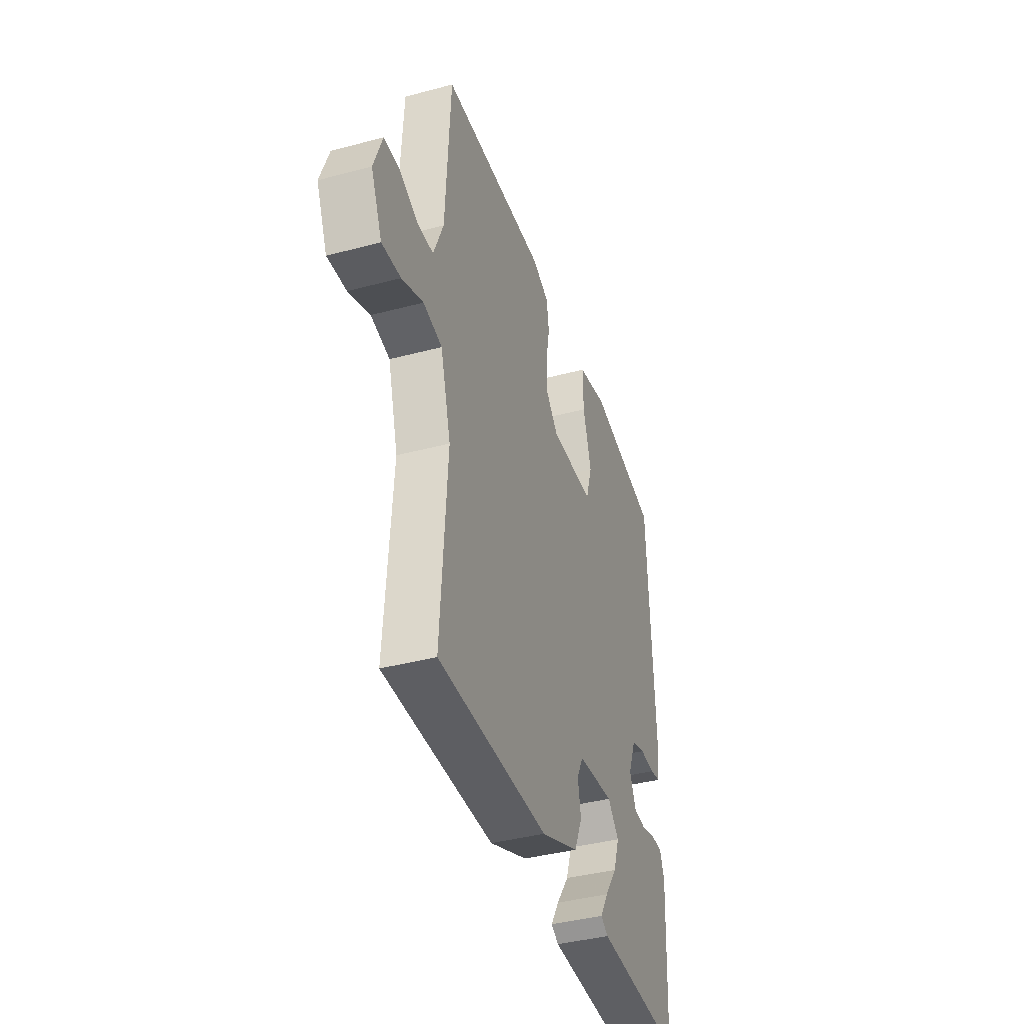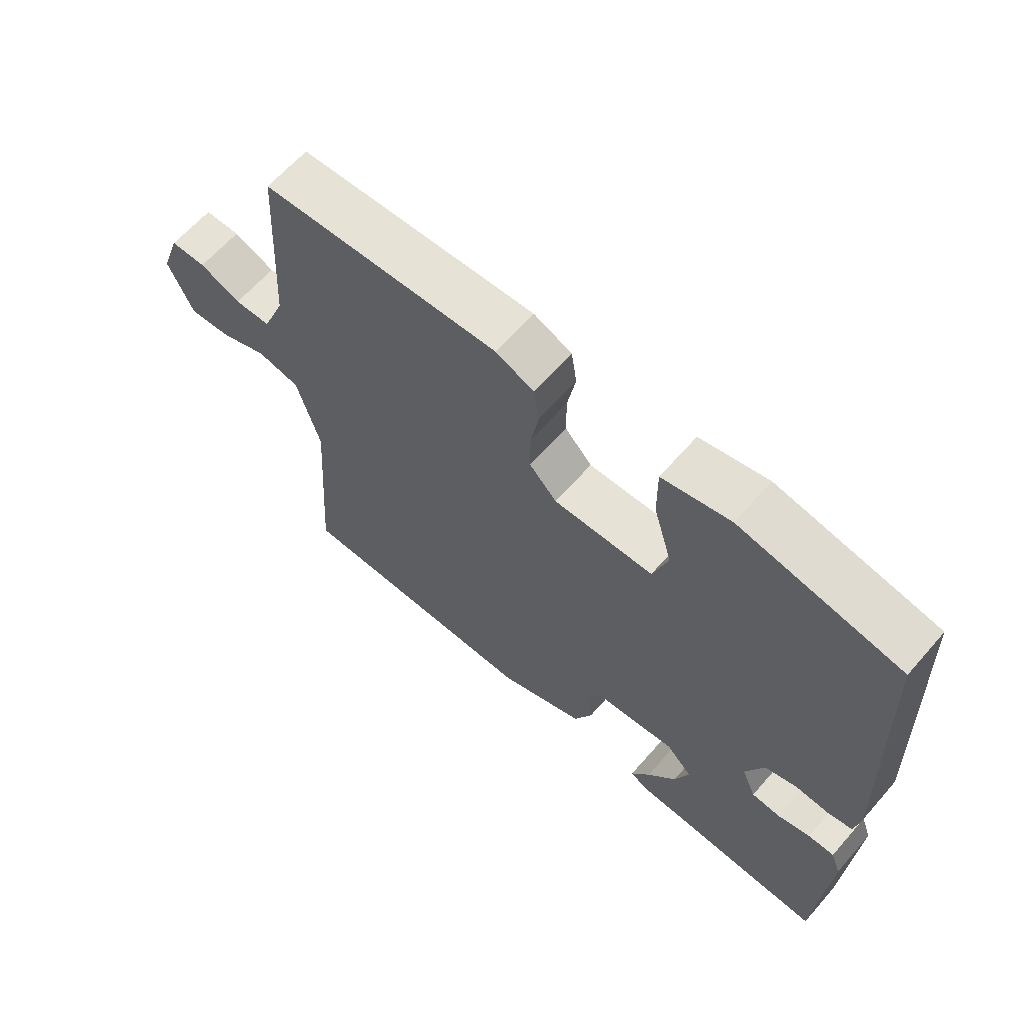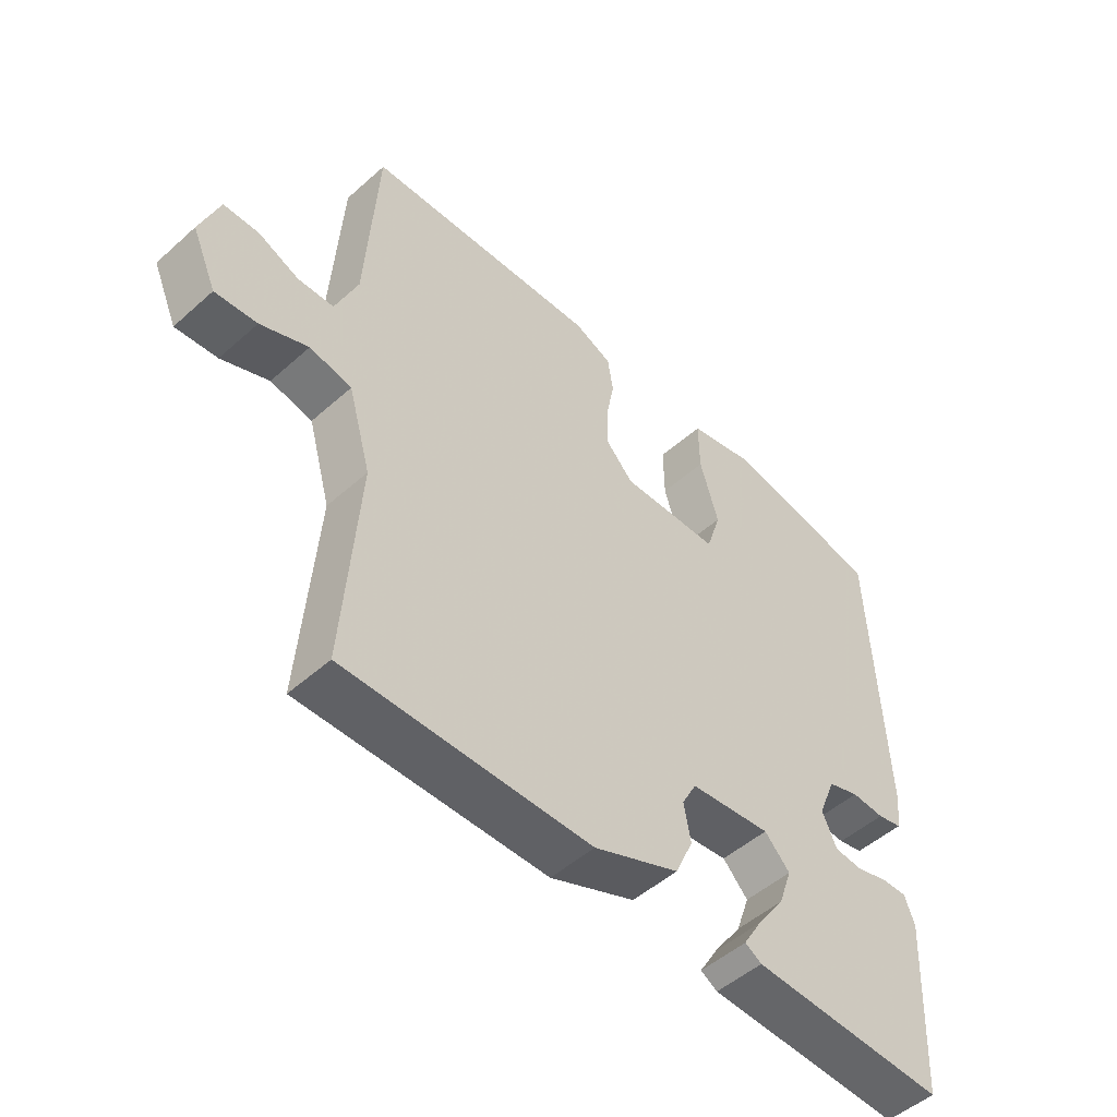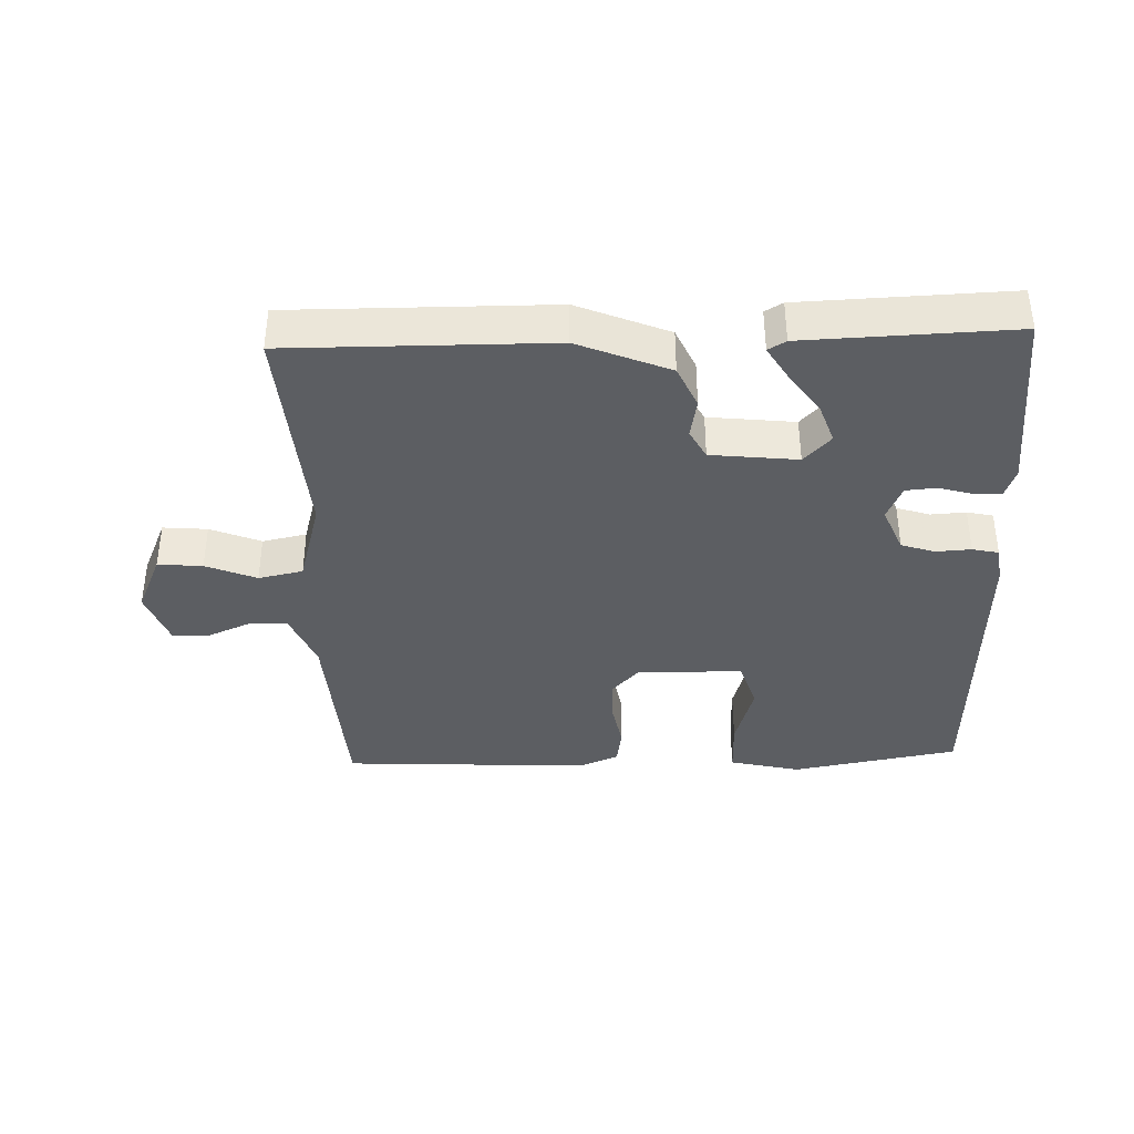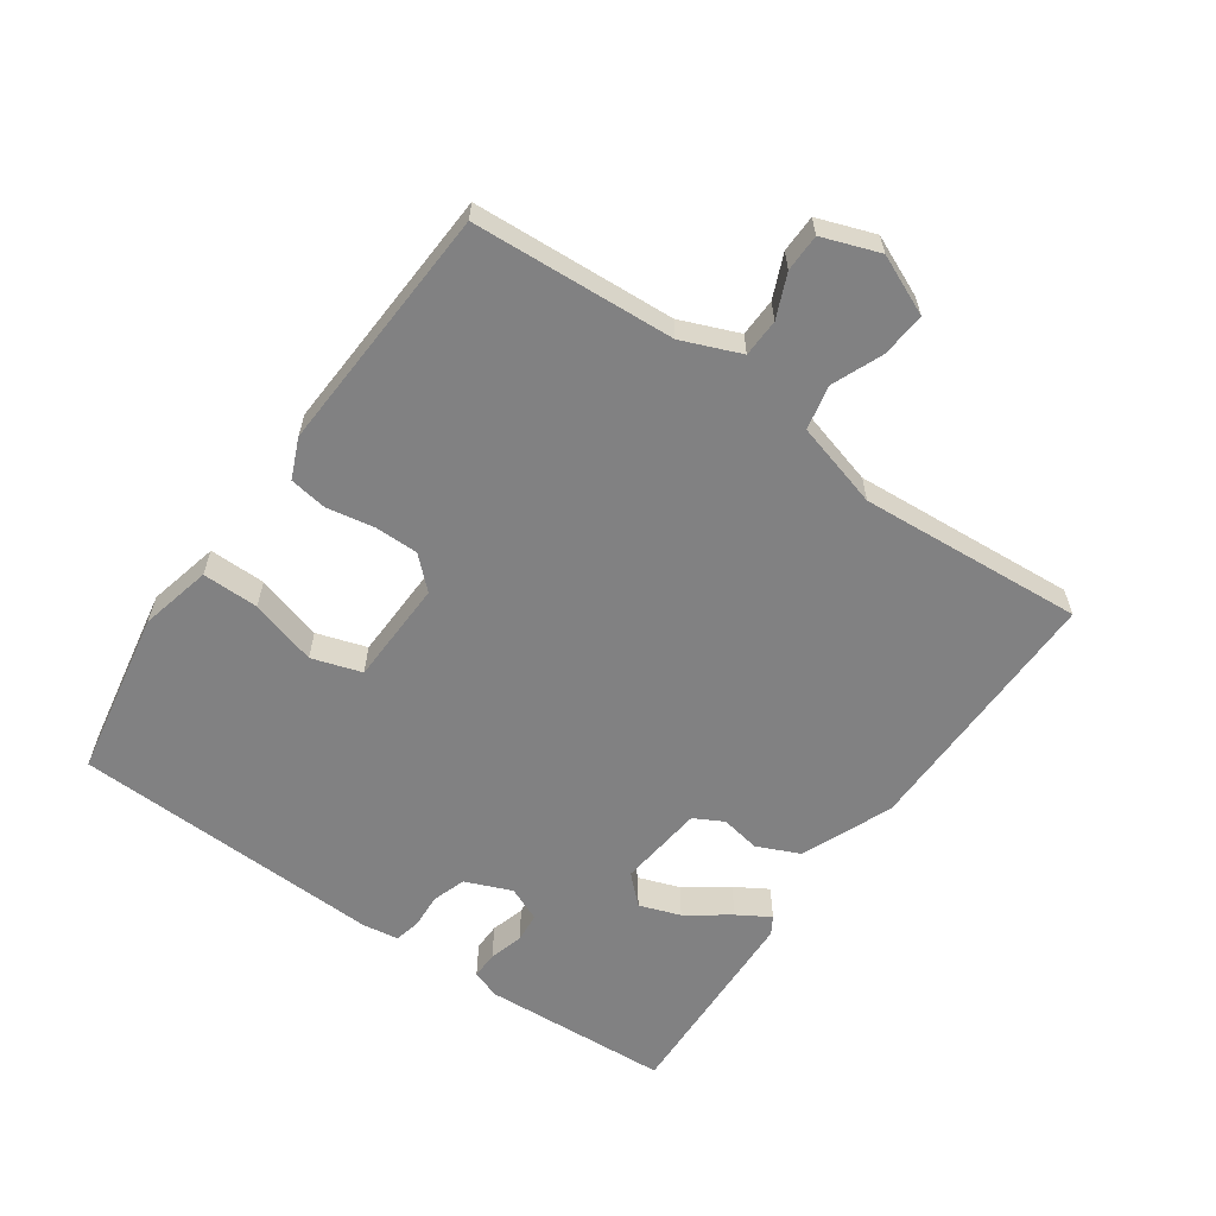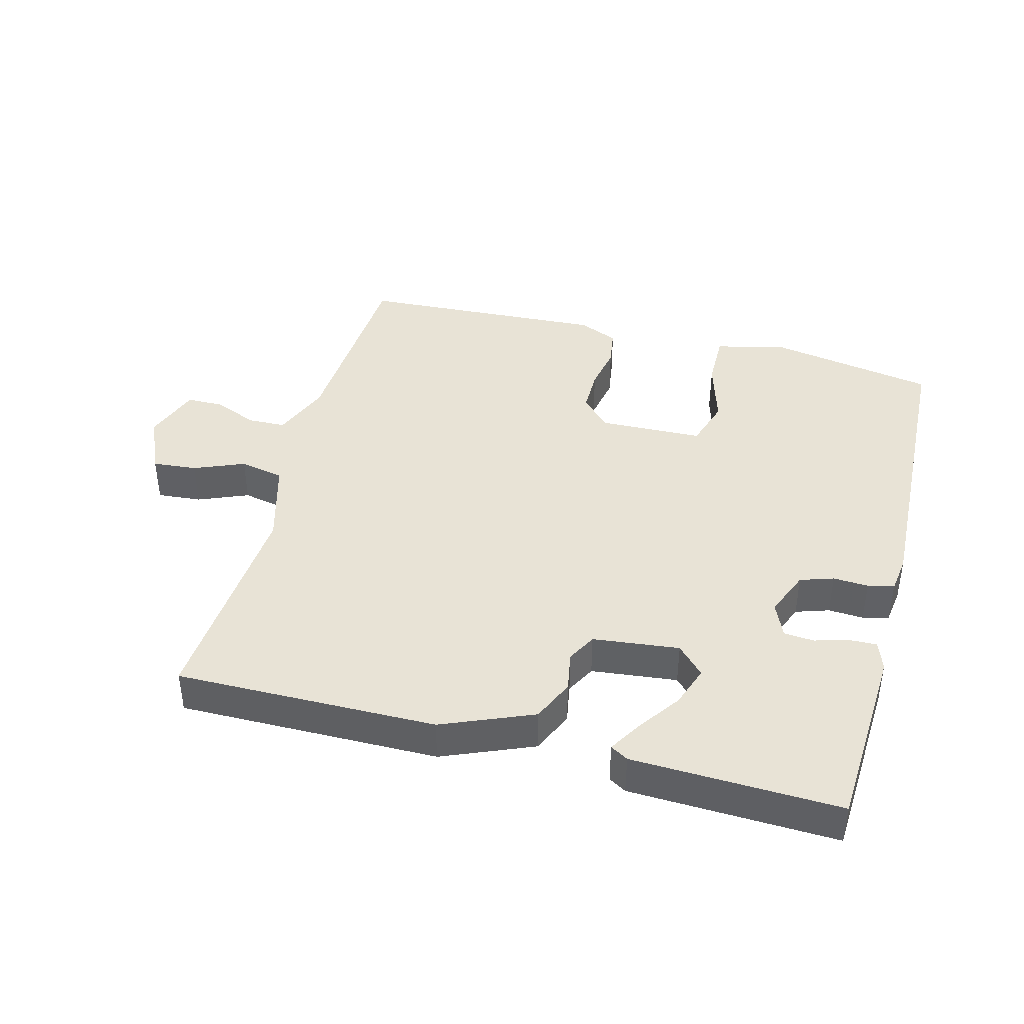
<metadata>
{"format":"obj","ext":"obj","renderer":"f3d","projection":"perspective","resolution":1024,"background":"white","views":[{"elev":-40.0,"azim":108.2,"up":"+Z"},{"elev":64.0,"azim":-138.8,"up":"+Z"},{"elev":-50.5,"azim":134.2,"up":"+Z"},{"elev":-37.9,"azim":-177.9,"up":"+Y"},{"elev":-60.5,"azim":55.1,"up":"+Y"},{"elev":41.4,"azim":-165.2,"up":"+Y"}]}
</metadata>
<code>
v 0.5 0.07 -0.5
v 0.101 0.07 -0.496
v -0.038 0.07 -0.438
v -0.067 0.07 -0.373
v -0.056 0.07 -0.312
v -0.08 0.07 -0.267
v -0.212 0.07 -0.252
v -0.253 0.07 -0.295
v -0.231 0.07 -0.358
v -0.185 0.07 -0.423
v -0.155 0.07 -0.473
v -0.182 0.07 -0.489
v -0.5 0.07 -0.5
v -0.516 0.07 -0.212
v -0.5 0.07 -0.168
v -0.458 0.07 -0.169
v -0.406 0.07 -0.184
v -0.36 0.07 -0.18
v -0.337 0.07 -0.127
v -0.366 0.07 -0.056
v -0.417 0.07 -0.039
v -0.471 0.07 -0.042
v -0.511 0.07 -0.033
v -0.519 0.07 0.023
v -0.5 0.07 0.5
v -0.244 0.07 0.546
v -0.135 0.07 0.52
v -0.136 0.07 0.434
v -0.166 0.07 0.332
v -0.142 0.07 0.256
v 0.018 0.07 0.251
v 0.062 0.07 0.298
v 0.062 0.07 0.366
v 0.049 0.07 0.437
v 0.058 0.07 0.495
v 0.119 0.07 0.521
v 0.5 0.07 0.5
v 0.518 0.07 0.192
v 0.554 0.07 0.103
v 0.612 0.07 0.101
v 0.678 0.07 0.129
v 0.735 0.07 0.128
v 0.766 0.07 0.041
v 0.726 0.07 -0.05
v 0.658 0.07 -0.044
v 0.581 0.07 -0.012
v 0.513 0.07 -0.026
v 0.476 0.07 -0.157
v 0.5 0 -0.5
v 0.101 0 -0.496
v -0.038 0 -0.438
v -0.067 0 -0.373
v -0.056 0 -0.312
v -0.08 0 -0.267
v -0.212 0 -0.252
v -0.253 0 -0.295
v -0.231 0 -0.358
v -0.185 0 -0.423
v -0.155 0 -0.473
v -0.182 0 -0.489
v -0.5 0 -0.5
v -0.516 0 -0.212
v -0.5 0 -0.168
v -0.458 0 -0.169
v -0.406 0 -0.184
v -0.36 0 -0.18
v -0.337 0 -0.127
v -0.366 0 -0.056
v -0.417 0 -0.039
v -0.471 0 -0.042
v -0.511 0 -0.033
v -0.519 0 0.023
v -0.5 0 0.5
v -0.244 0 0.546
v -0.135 0 0.52
v -0.136 0 0.434
v -0.166 0 0.332
v -0.142 0 0.256
v 0.018 0 0.251
v 0.062 0 0.298
v 0.062 0 0.366
v 0.049 0 0.437
v 0.058 0 0.495
v 0.119 0 0.521
v 0.5 0 0.5
v 0.518 0 0.192
v 0.554 0 0.103
v 0.612 0 0.101
v 0.678 0 0.129
v 0.735 0 0.128
v 0.766 0 0.041
v 0.726 0 -0.05
v 0.658 0 -0.044
v 0.581 0 -0.012
v 0.513 0 -0.026
v 0.476 0 -0.157
f 44 45 46
f 43 44 46
f 42 43 46
f 41 42 46
f 40 41 46
f 39 40 46 47
f 38 39 47
f 38 47 48
f 37 38 48
f 36 37 48
f 35 36 48
f 34 35 48
f 33 34 48
f 27 28 29
f 26 27 29
f 25 26 29
f 24 25 29
f 23 24 29
f 22 23 29
f 21 22 29
f 20 21 29 30
f 19 20 30 31
f 15 16 17
f 14 15 17
f 13 14 17
f 12 13 17
f 11 12 17
f 10 11 17
f 9 10 17
f 8 9 17 18
f 18 19 31
f 8 18 31
f 7 8 31
f 3 4 5
f 2 3 5
f 1 2 5
f 48 1 5
f 48 5 6
f 32 33 48
f 31 32 48
f 7 31 48
f 6 7 48
f 94 93 92
f 94 92 91
f 94 91 90
f 94 90 89
f 94 89 88
f 95 94 88 87
f 95 87 86
f 96 95 86
f 96 86 85
f 96 85 84
f 96 84 83
f 96 83 82
f 96 82 81
f 77 76 75
f 77 75 74
f 77 74 73
f 77 73 72
f 77 72 71
f 77 71 70
f 77 70 69
f 78 77 69 68
f 79 78 68 67
f 65 64 63
f 65 63 62
f 65 62 61
f 65 61 60
f 65 60 59
f 65 59 58
f 65 58 57
f 66 65 57 56
f 79 67 66
f 79 66 56
f 79 56 55
f 53 52 51
f 53 51 50
f 53 50 49
f 53 49 96
f 54 53 96
f 96 81 80
f 96 80 79
f 96 79 55
f 96 55 54
f 1 49 50 2
f 2 50 51 3
f 3 51 52 4
f 4 52 53 5
f 5 53 54 6
f 6 54 55 7
f 7 55 56 8
f 8 56 57 9
f 9 57 58 10
f 10 58 59 11
f 11 59 60 12
f 12 60 61 13
f 13 61 62 14
f 14 62 63 15
f 15 63 64 16
f 16 64 65 17
f 17 65 66 18
f 18 66 67 19
f 19 67 68 20
f 20 68 69 21
f 21 69 70 22
f 22 70 71 23
f 23 71 72 24
f 24 72 73 25
f 25 73 74 26
f 26 74 75 27
f 27 75 76 28
f 28 76 77 29
f 29 77 78 30
f 30 78 79 31
f 31 79 80 32
f 32 80 81 33
f 33 81 82 34
f 34 82 83 35
f 35 83 84 36
f 36 84 85 37
f 37 85 86 38
f 38 86 87 39
f 39 87 88 40
f 40 88 89 41
f 41 89 90 42
f 42 90 91 43
f 43 91 92 44
f 44 92 93 45
f 45 93 94 46
f 46 94 95 47
f 47 95 96 48
f 48 96 49 1

</code>
